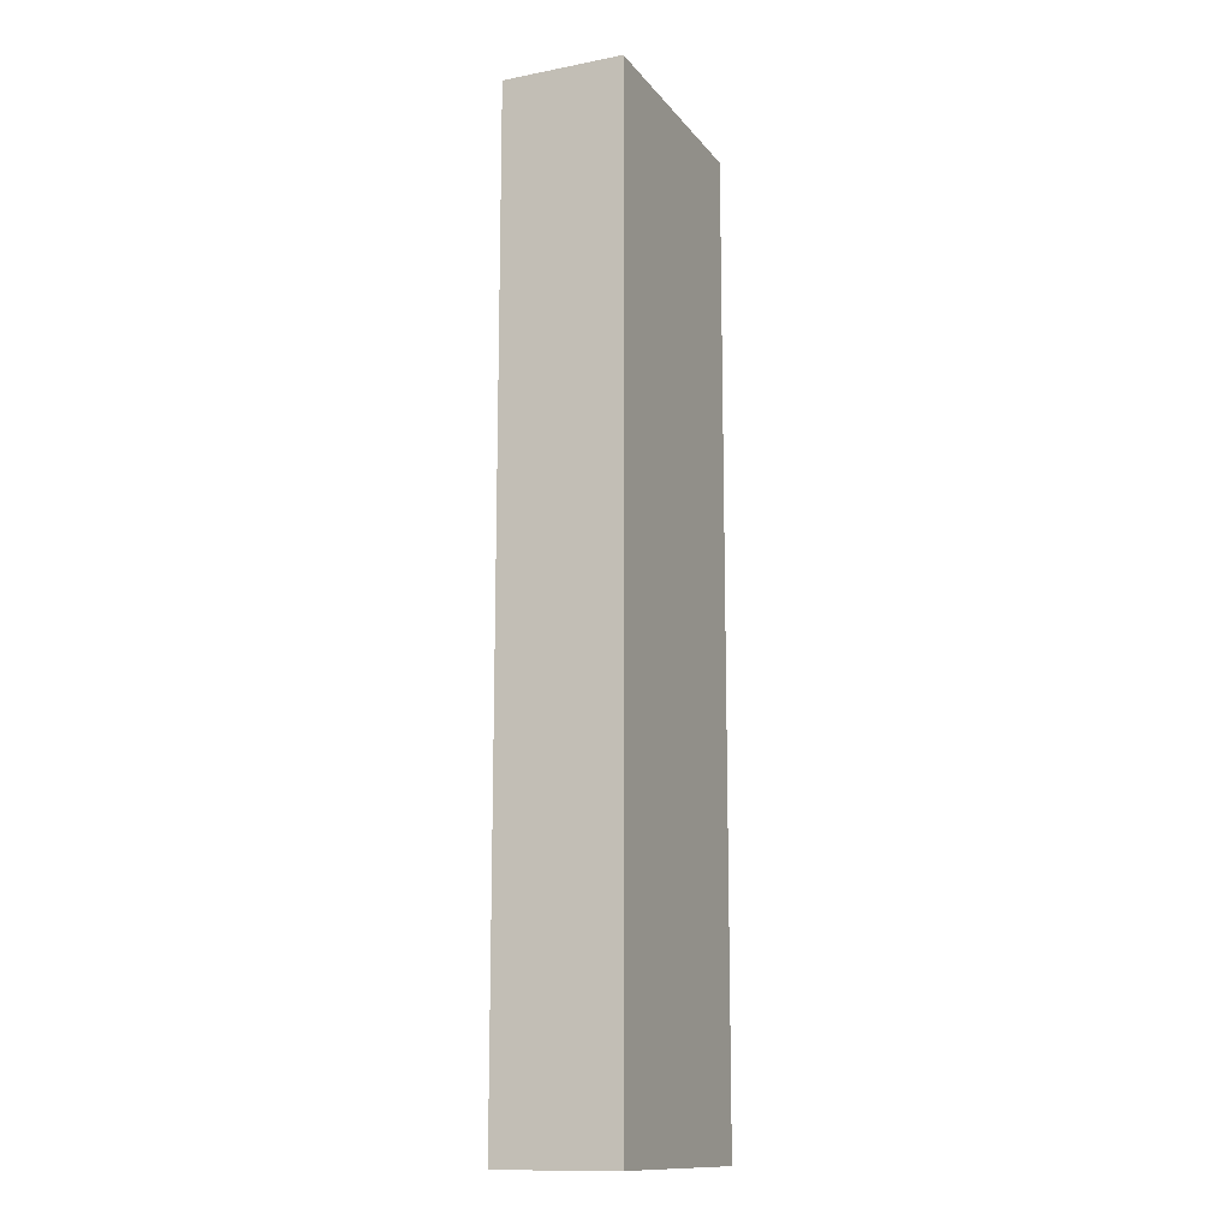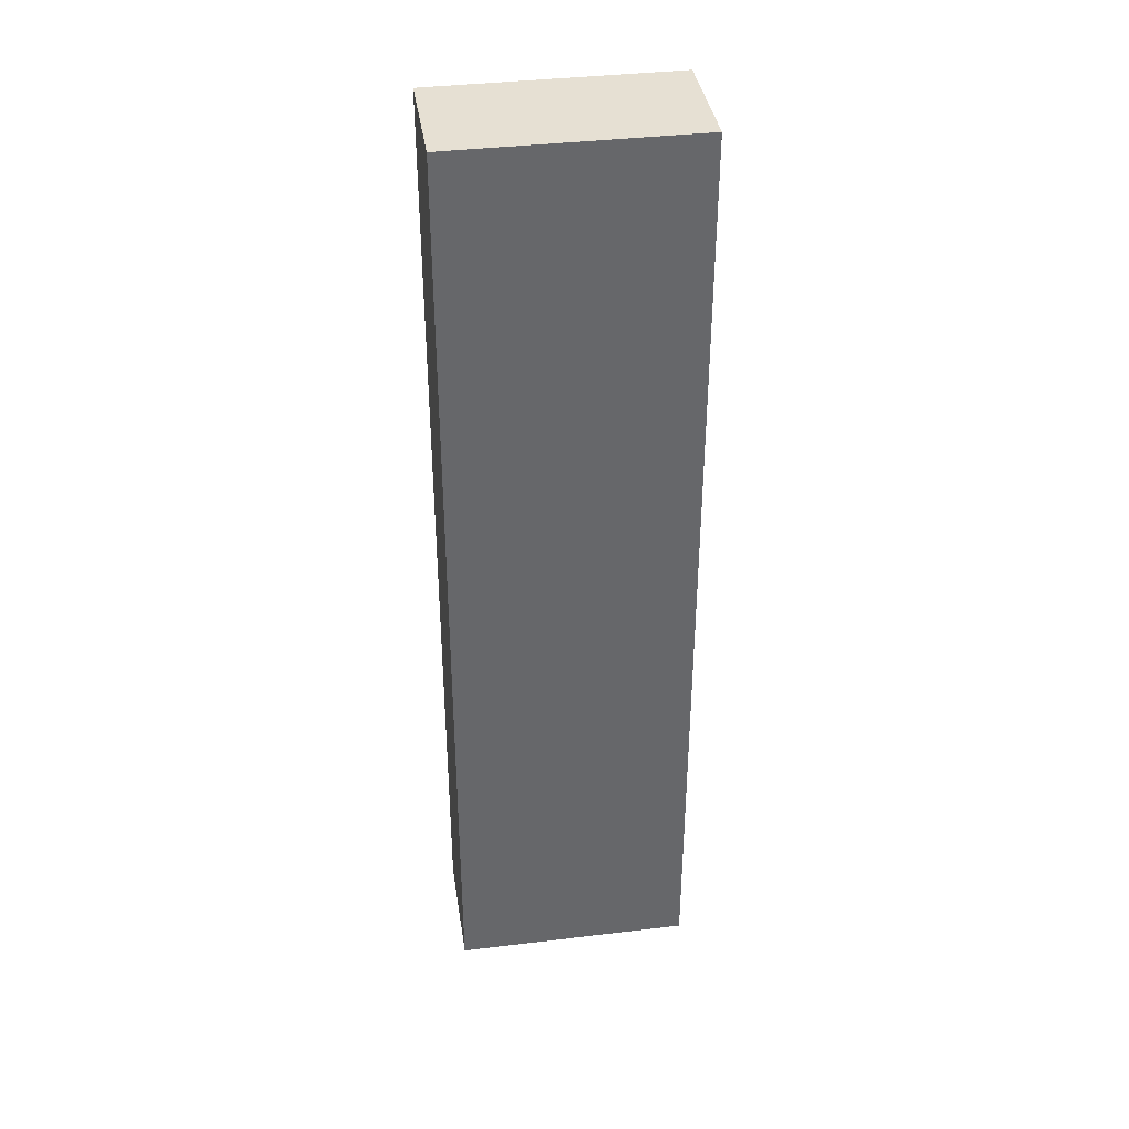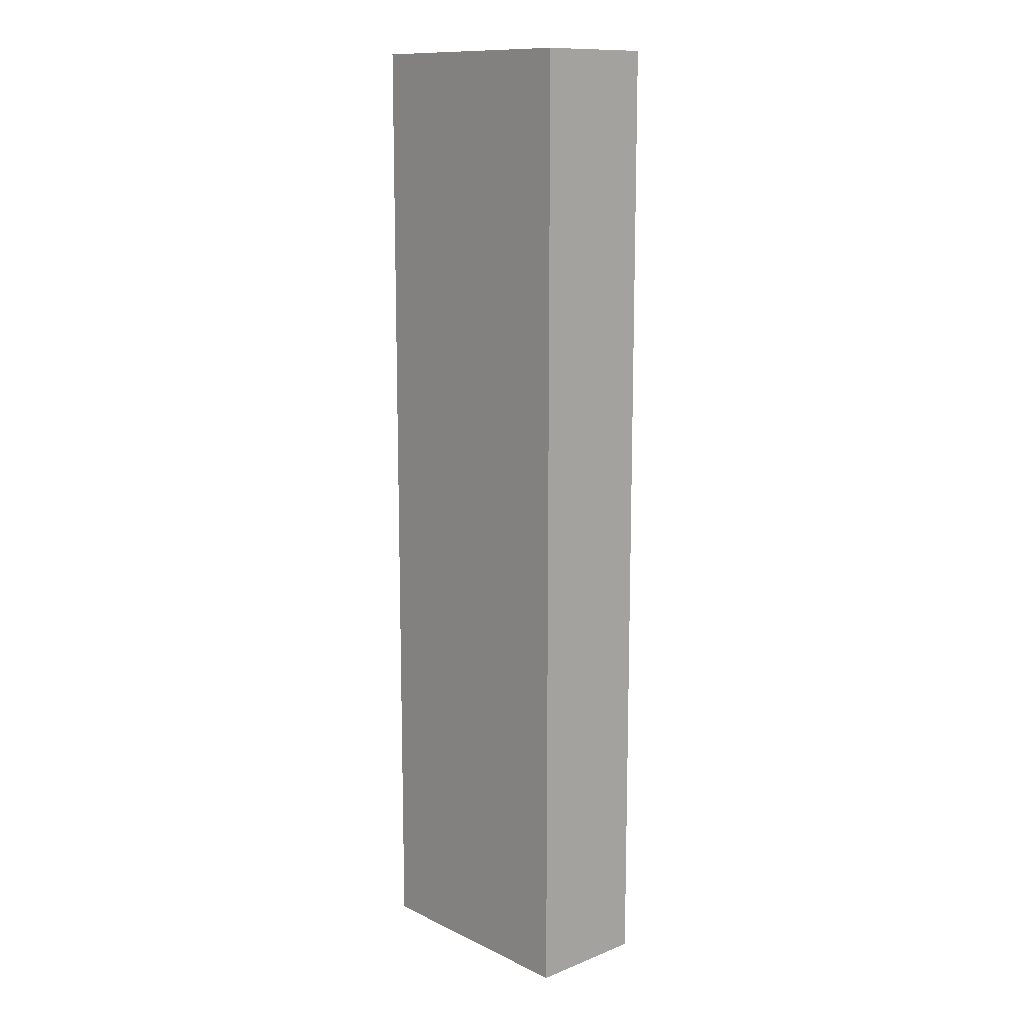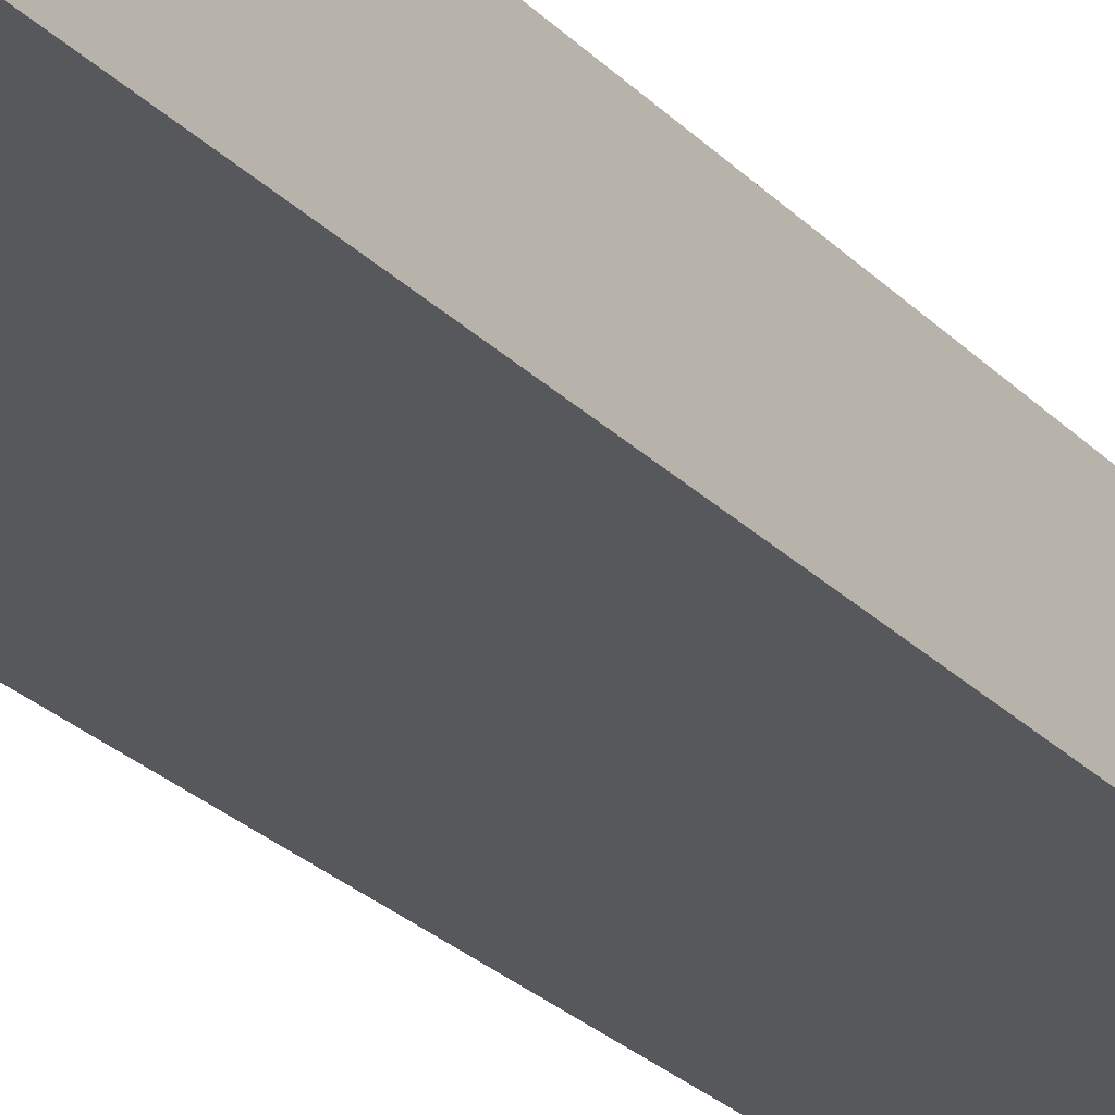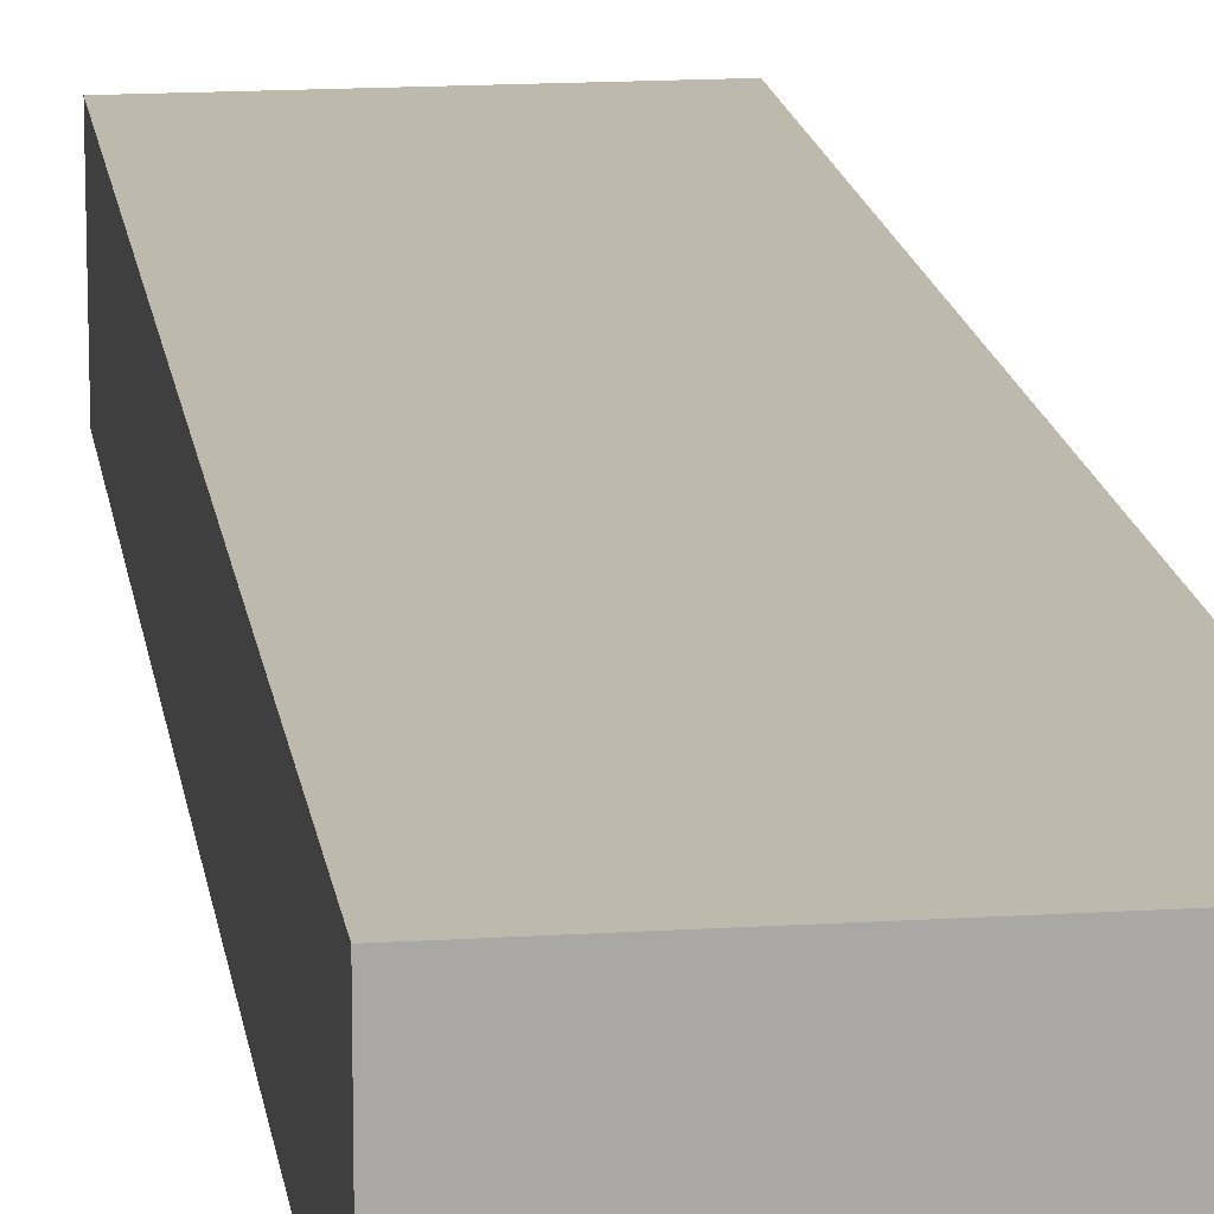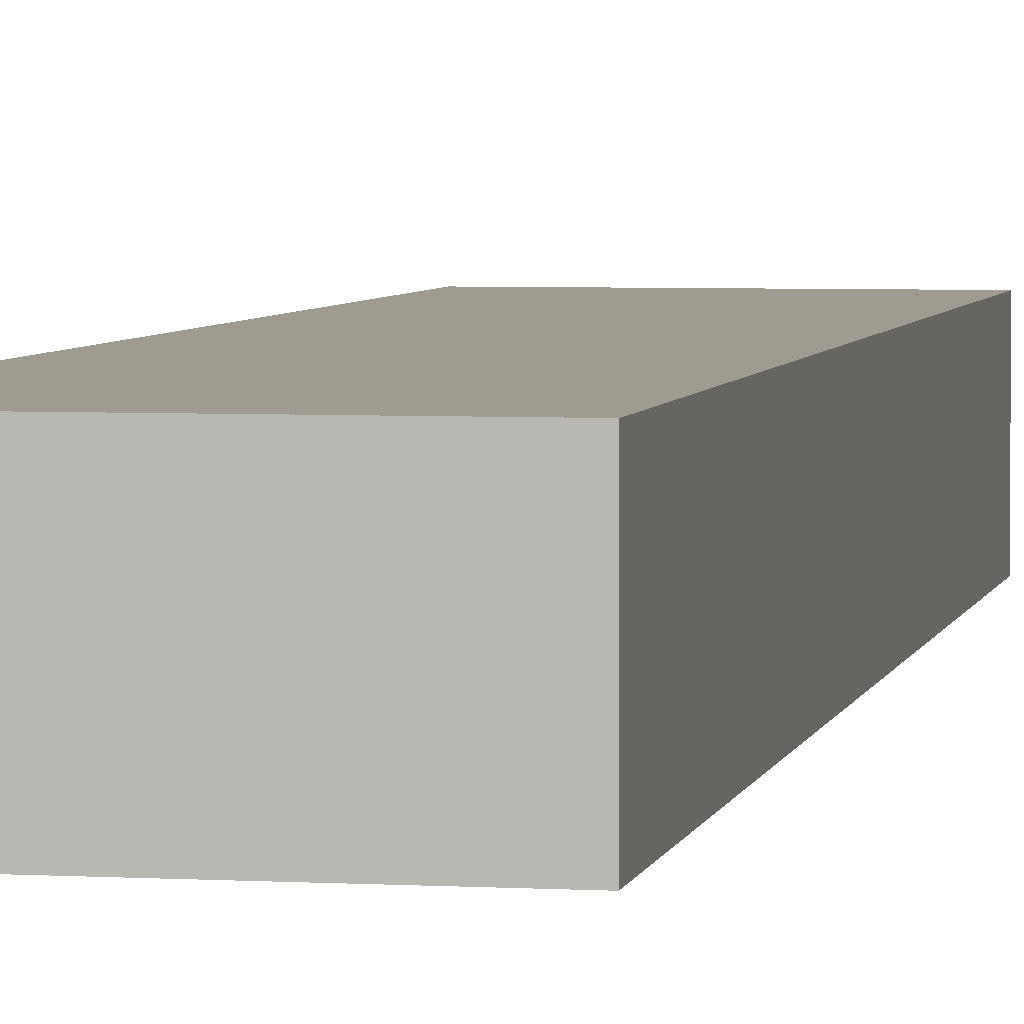
<metadata>
{"format":"obj","ext":"obj","renderer":"f3d","projection":"perspective","resolution":1024,"background":"white","views":[{"elev":-13.4,"azim":113.6,"up":"+Z"},{"elev":38.4,"azim":171.4,"up":"+Z"},{"elev":12.4,"azim":47.7,"up":"+Z"},{"elev":-28.0,"azim":-145.2,"up":"+Y"},{"elev":15.3,"azim":172.3,"up":"+Y"},{"elev":4.2,"azim":-169.1,"up":"+Y"}]}
</metadata>
<code>
g pb_Mesh208942
v 0 1 0
v -2 1 0
v 0 2 0
v -2 2 0
v -2 1 0
v -2 1 -8
v -2 2 0
v -2 2 -8
v -2 1 -8
v 0 1 -8
v -2 2 -8
v 0 2 -8
v 0 1 -8
v 0 1 0
v 0 2 -8
v 0 2 0
v 0 2 0
v -2 2 0
v 0 2 -8
v -2 2 -8
v 0 1 -8
v -2 1 -8
v 0 1 0
v -2 1 0
g pb_Mesh208942_0
g pb_Mesh208942_1
f 3 2 1
f 3 4 2
f 7 6 5
f 7 8 6
f 11 10 9
f 11 12 10
f 15 14 13
f 15 16 14
f 19 18 17
f 19 20 18
f 23 22 21
f 23 24 22

</code>
